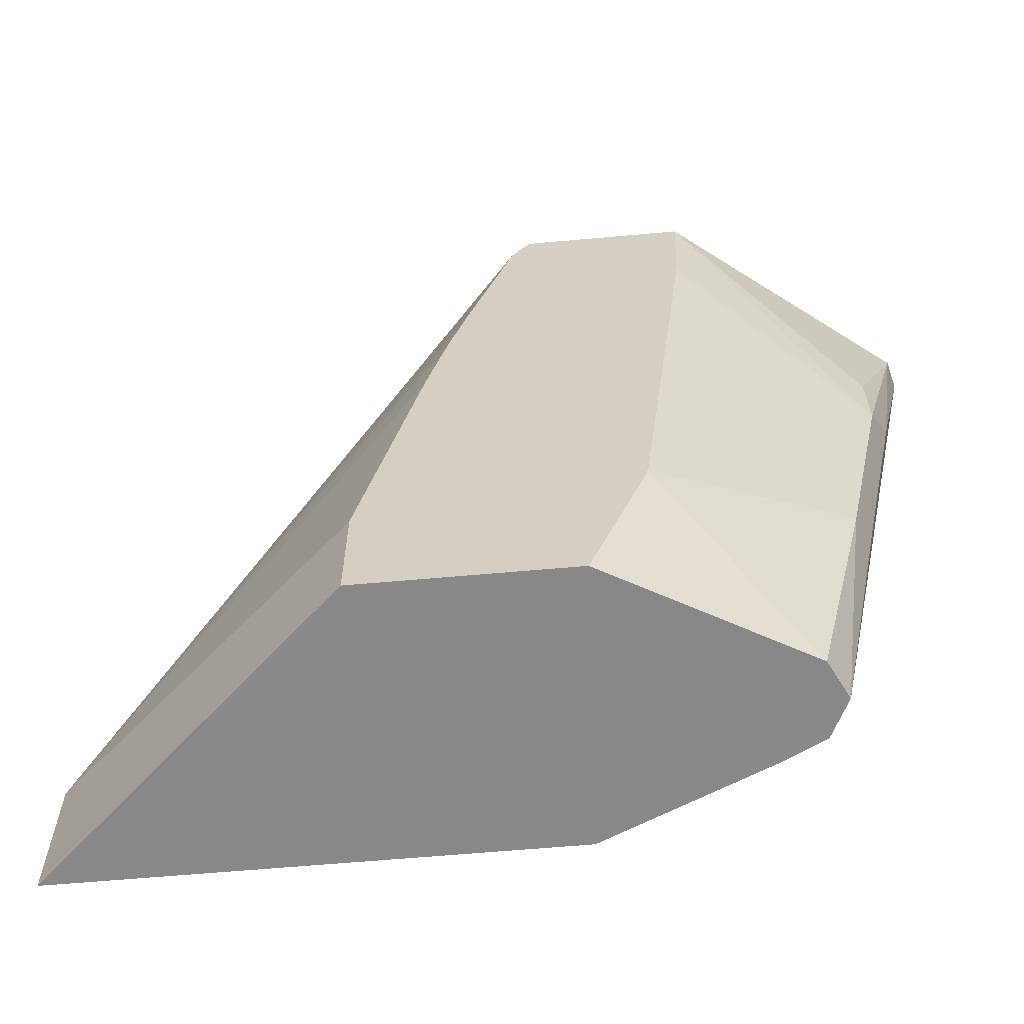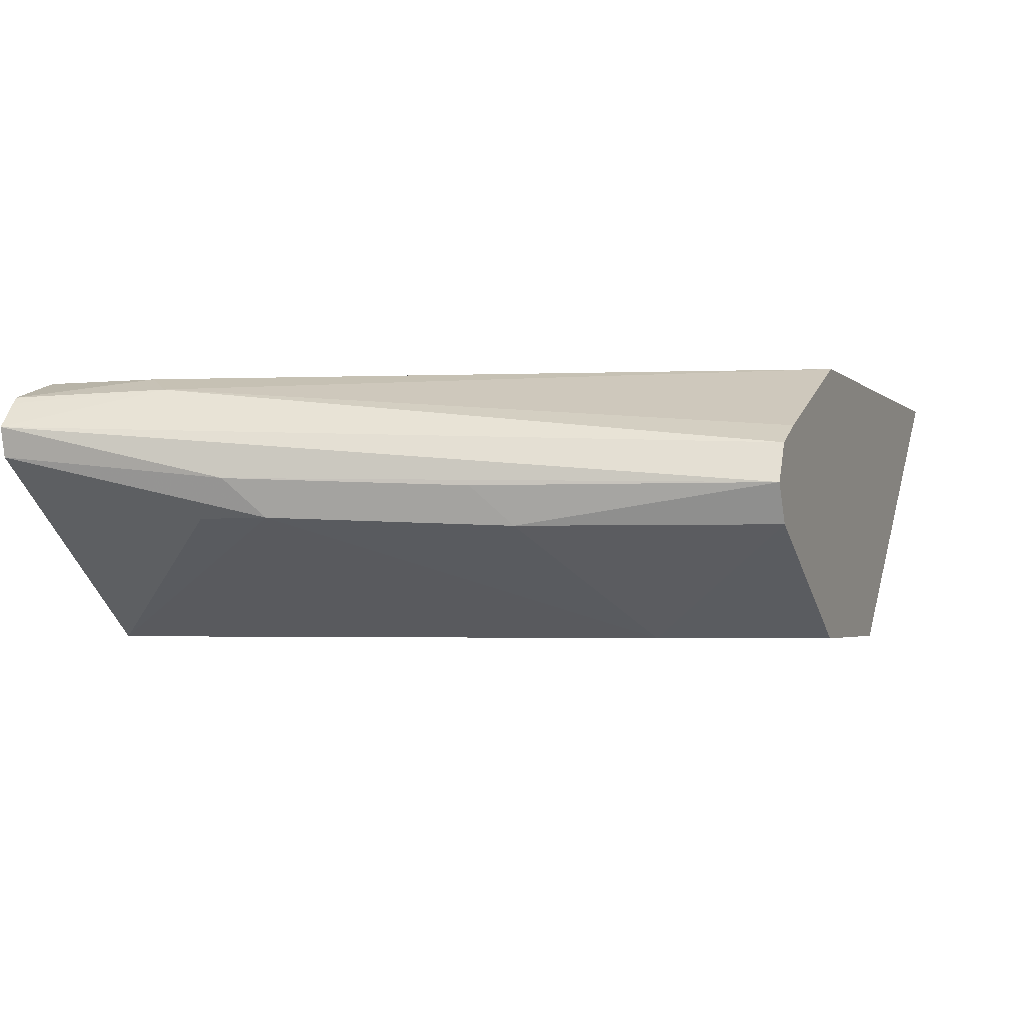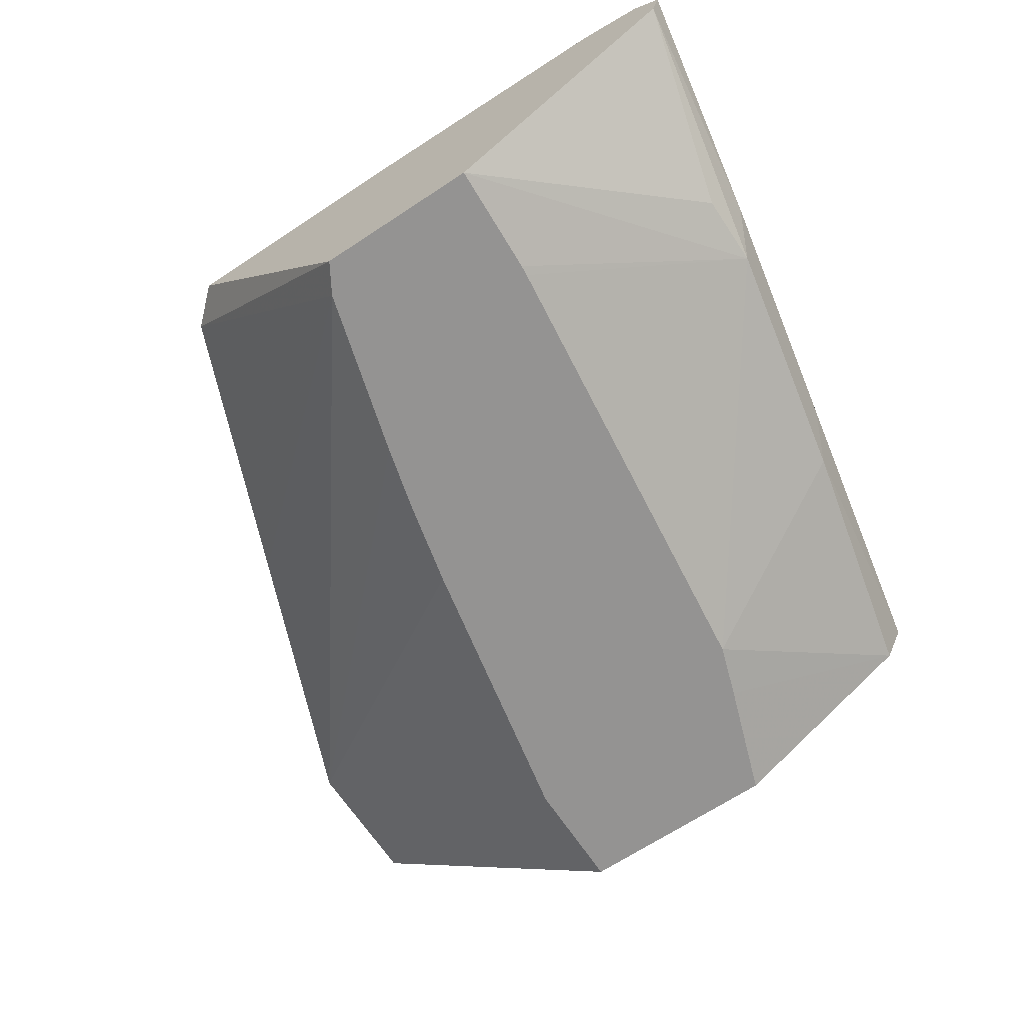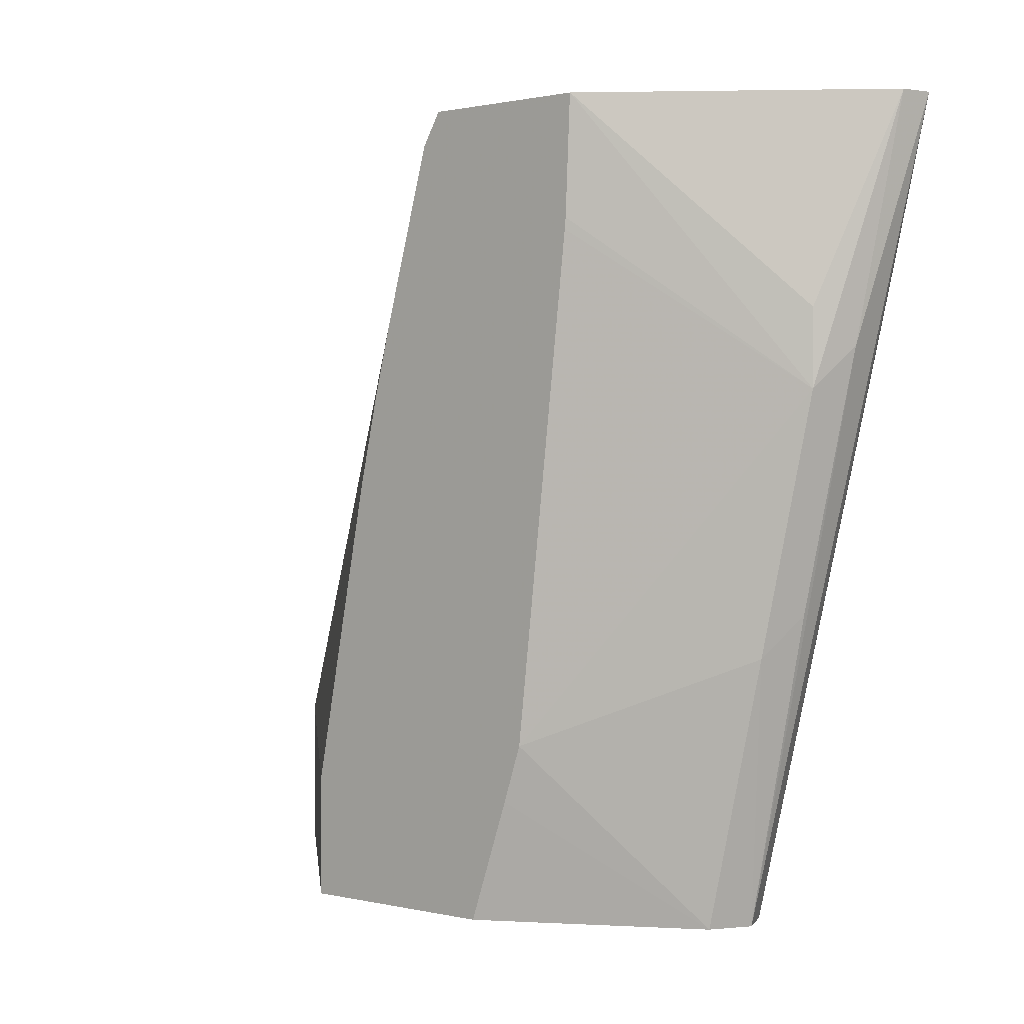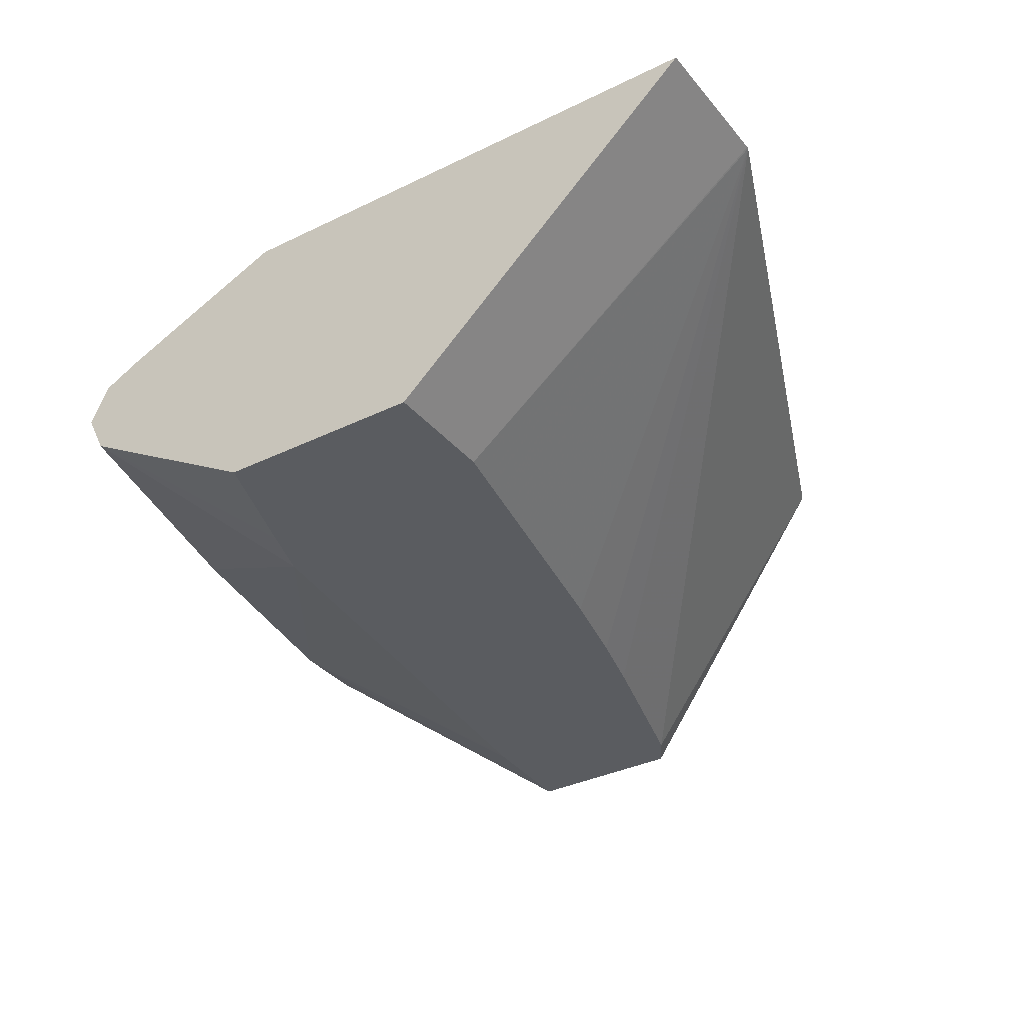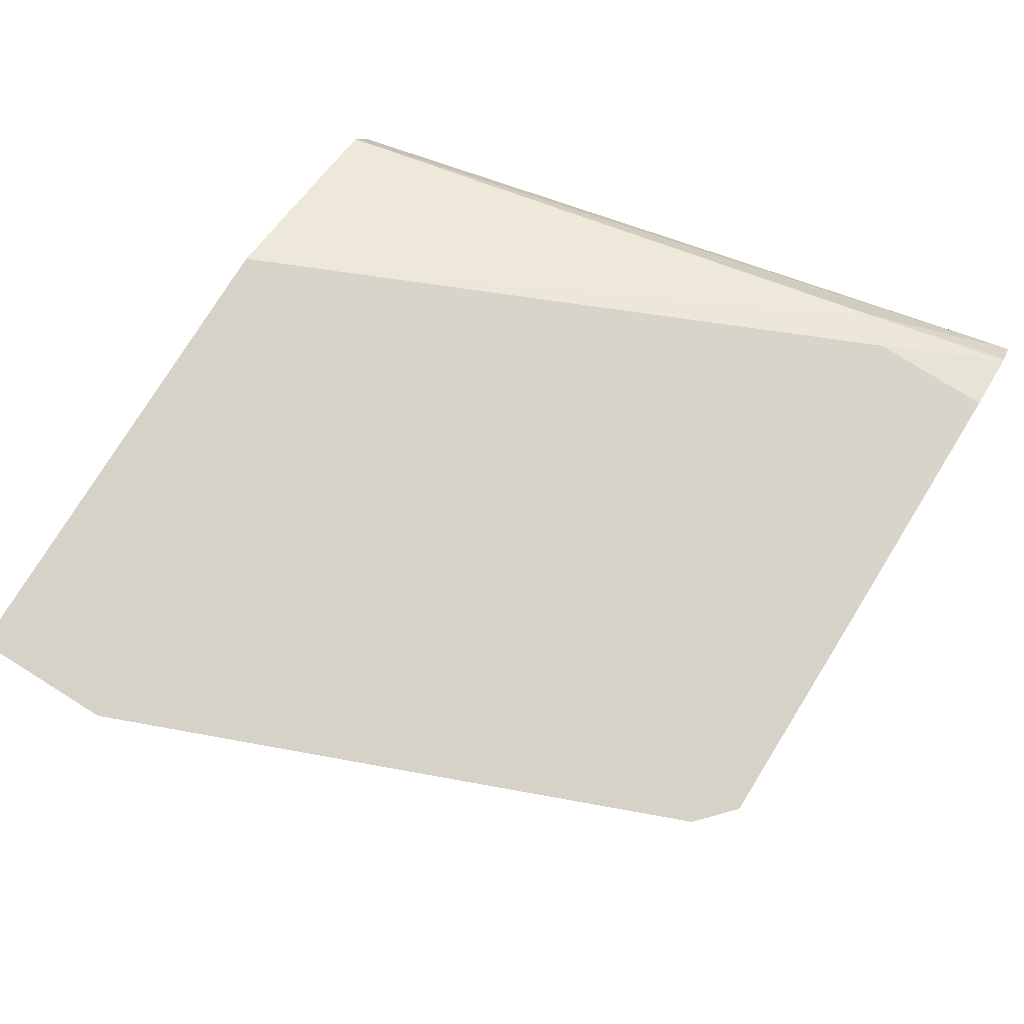
<metadata>
{"format":"obj","ext":"obj","renderer":"f3d","projection":"perspective","resolution":1024,"background":"white","views":[{"elev":-62.7,"azim":-174.8,"up":"+Y"},{"elev":-2.7,"azim":-68.8,"up":"+Z"},{"elev":-66.8,"azim":-146.4,"up":"+Z"},{"elev":0.8,"azim":-138.1,"up":"+Y"},{"elev":-34.2,"azim":33.5,"up":"+Z"},{"elev":77.9,"azim":121.9,"up":"+Z"}]}
</metadata>
<code>
v -0.1764 0.5613 0.1978
v -0.1639 0.5498 0.1978
v -0.2425 0.5613 0.105
v -0.2581 0.5613 0.1978
v -0.1253 0.4534 0.1978
v -0.2363 0.551 0.105
v -0.2968 0.5613 0.105
v -0.3472 0.5613 0.1929
v -0.2581 0.5521 0.1978
v -0.0867 0.357 0.1978
v -0.2204 0.4948 0.105
v -0.2951 0.5243 0.105
v -0.3569 0.4726 0.1447
v -0.3569 0.4967 0.1447
v -0.3746 0.5613 0.1655
v -0.3684 0.5613 0.1861
v -0.3472 0.5208 0.1929
v -0.2523 0.3089 0.1978
v -0.08665 0.3563 0.1978
v -0.1887 0.3472 0.105
v -0.2079 0.4437 0.105
v -0.2146 0.4727 0.105
v -0.2947 0.5208 0.105
v -0.3408 0.3922 0.1415
v -0.3472 0.4051 0.1543
v -0.3633 0.4855 0.1575
v -0.2765 0.3644 0.105
v -0.3771 0.5613 0.1755
v -0.3703 0.5613 0.184
v -0.3569 0.5112 0.1881
v -0.08665 0.3089 0.1978
v -0.3086 0.3089 0.1736
v -0.1887 0.3089 0.105
v -0.3215 0.3089 0.1415
v -0.3279 0.3089 0.1543
v -0.2705 0.3468 0.105
v -0.3215 0.3089 0.1672
v -0.3213 0.3089 0.1673
v -0.2572 0.3089 0.105
f 18 32 38
f 15 26 28
f 18 30 32
f 17 30 18
f 16 30 17
f 16 29 30
f 13 27 24
f 12 23 13
f 13 15 14
f 13 26 15
f 13 25 26
f 13 24 25
f 10 22 11
f 10 21 22
f 18 38 37
f 13 23 27
f 18 37 35
f 28 30 29
f 18 35 34
f 10 20 21
f 30 38 32
f 30 37 38
f 28 37 30
f 28 35 37
f 27 36 34
f 26 35 28
f 34 36 39
f 25 35 26
f 24 35 25
f 24 34 35
f 19 33 20
f 19 31 33
f 18 33 31
f 18 39 33
f 18 34 39
f 24 27 34
f 10 19 20
f 3 6 11
f 8 16 17
f 1 5 2
f 1 10 5
f 1 19 10
f 1 31 19
f 1 18 31
f 1 9 18
f 1 4 9
f 1 8 4
f 1 29 16
f 1 28 29
f 1 15 28
f 1 7 15
f 1 3 7
f 1 2 3
f 9 17 18
f 2 5 6
f 2 6 3
f 1 16 8
f 3 22 21
f 3 11 22
f 7 14 15
f 7 13 14
f 7 12 13
f 5 10 6
f 4 17 9
f 4 8 17
f 6 10 11
f 3 23 12
f 3 27 23
f 3 36 27
f 3 39 36
f 3 33 39
f 3 20 33
f 3 12 7
f 3 21 20

</code>
